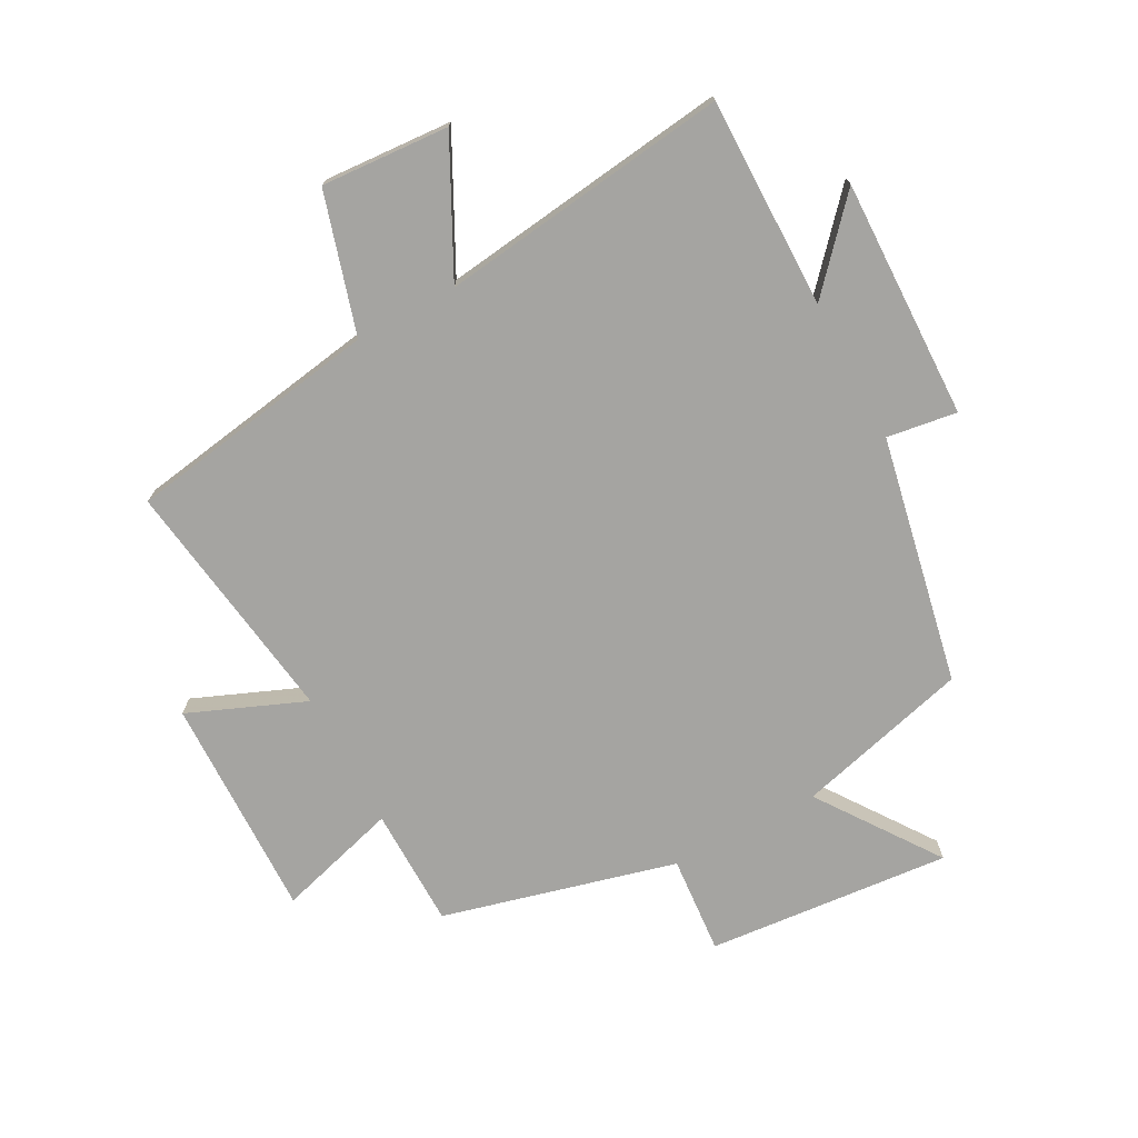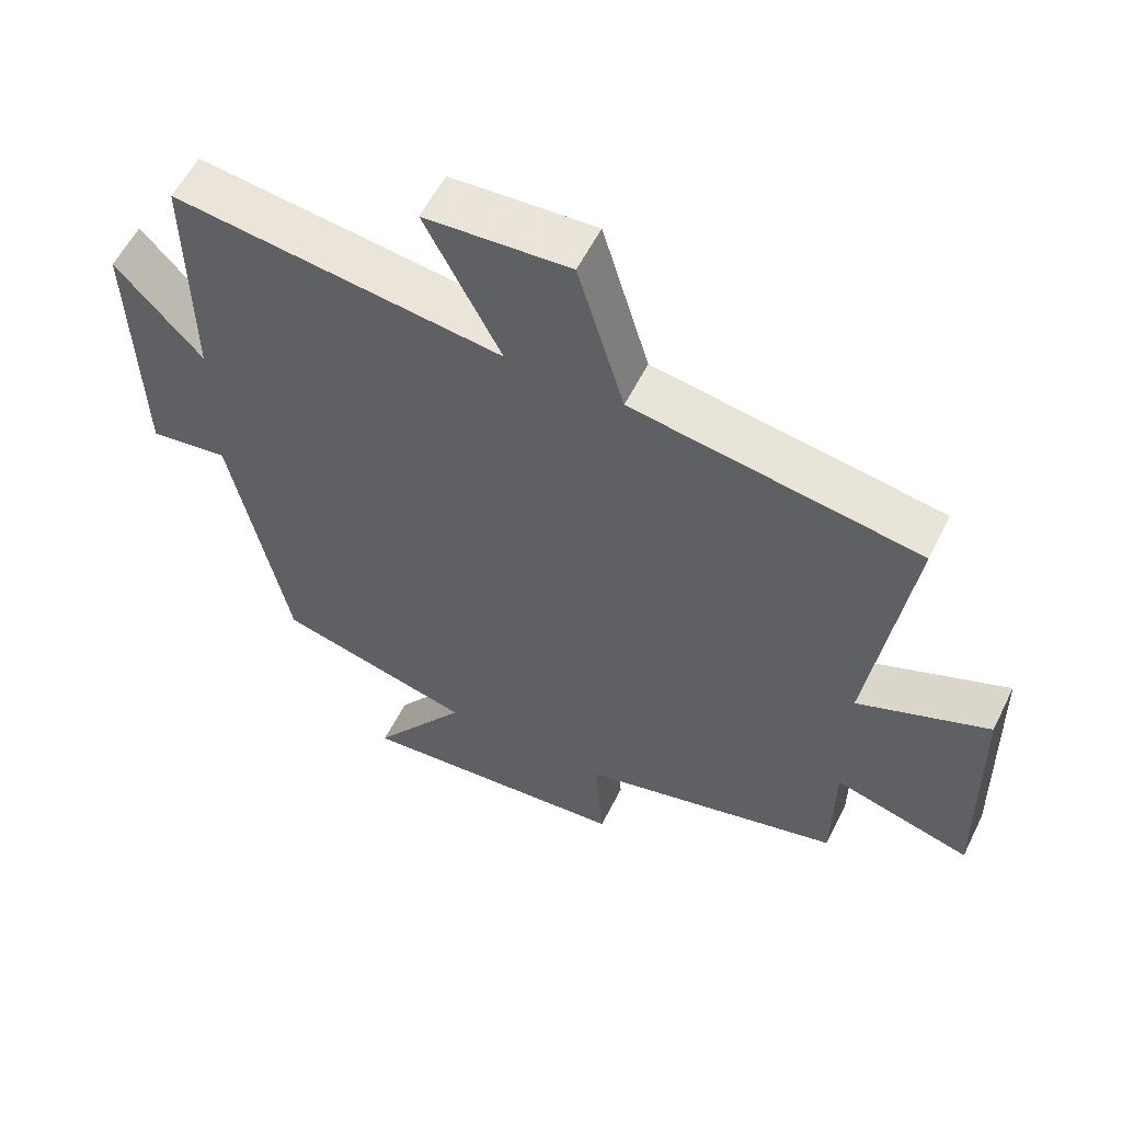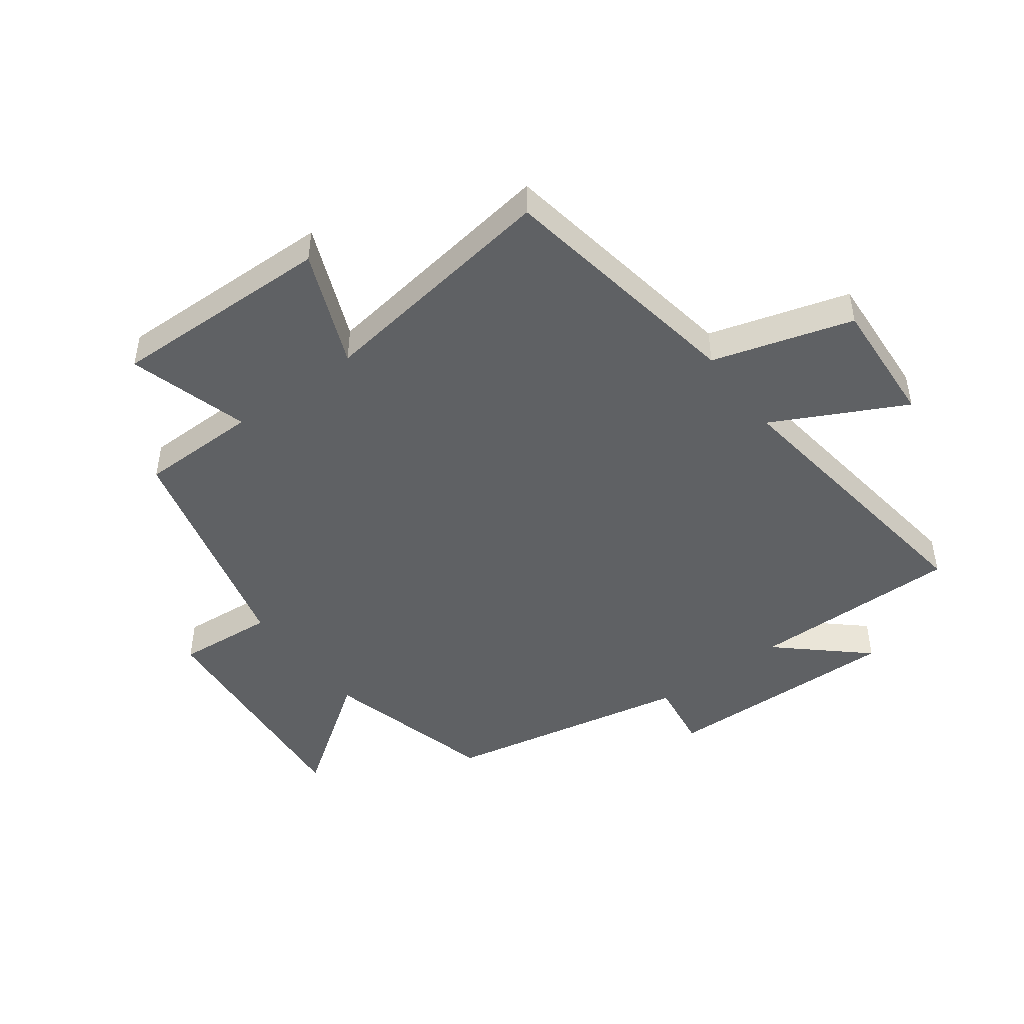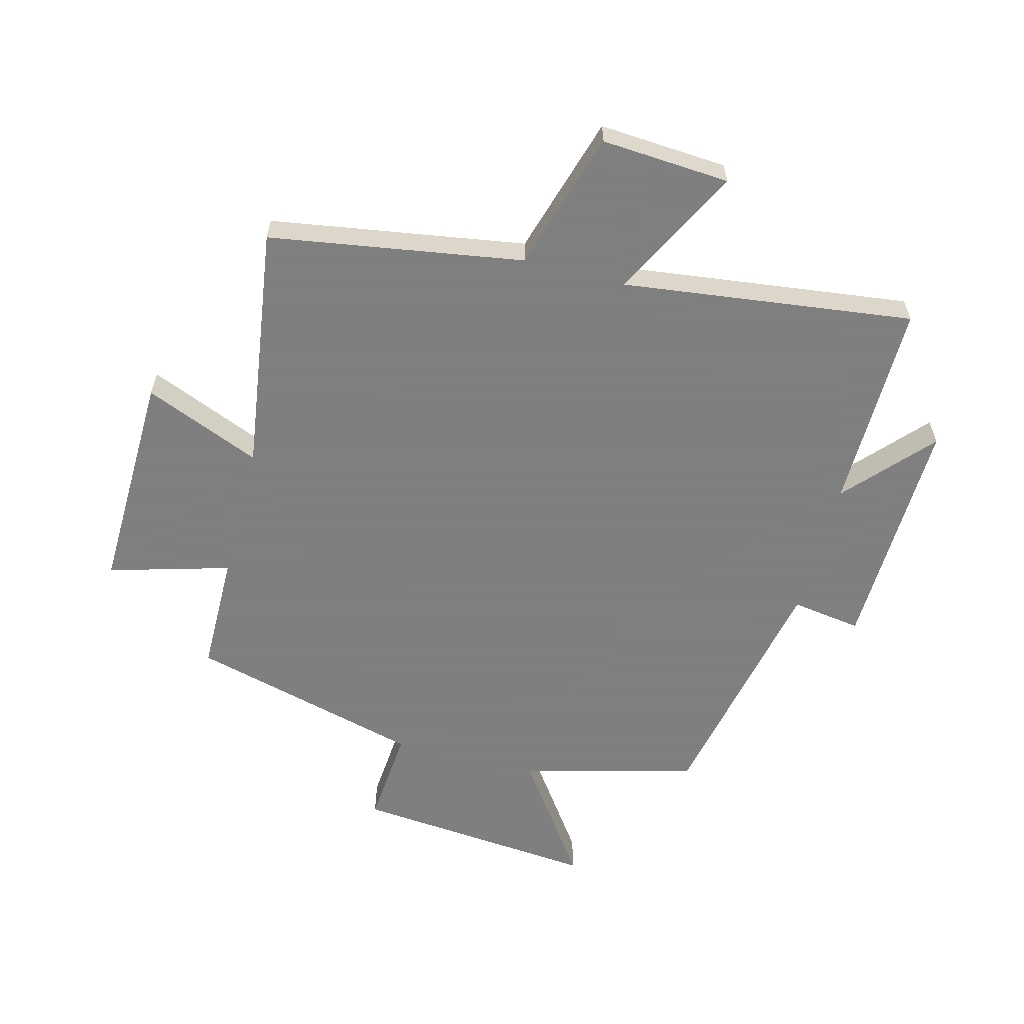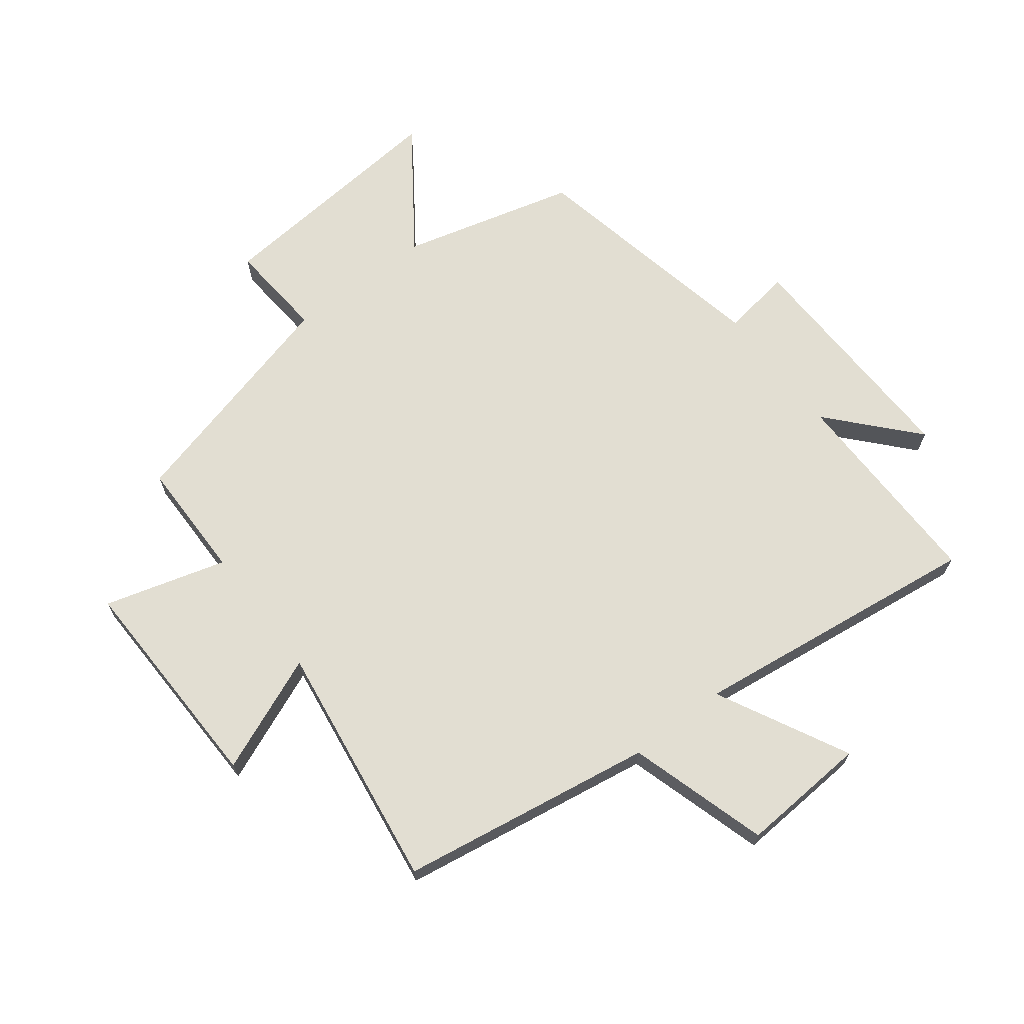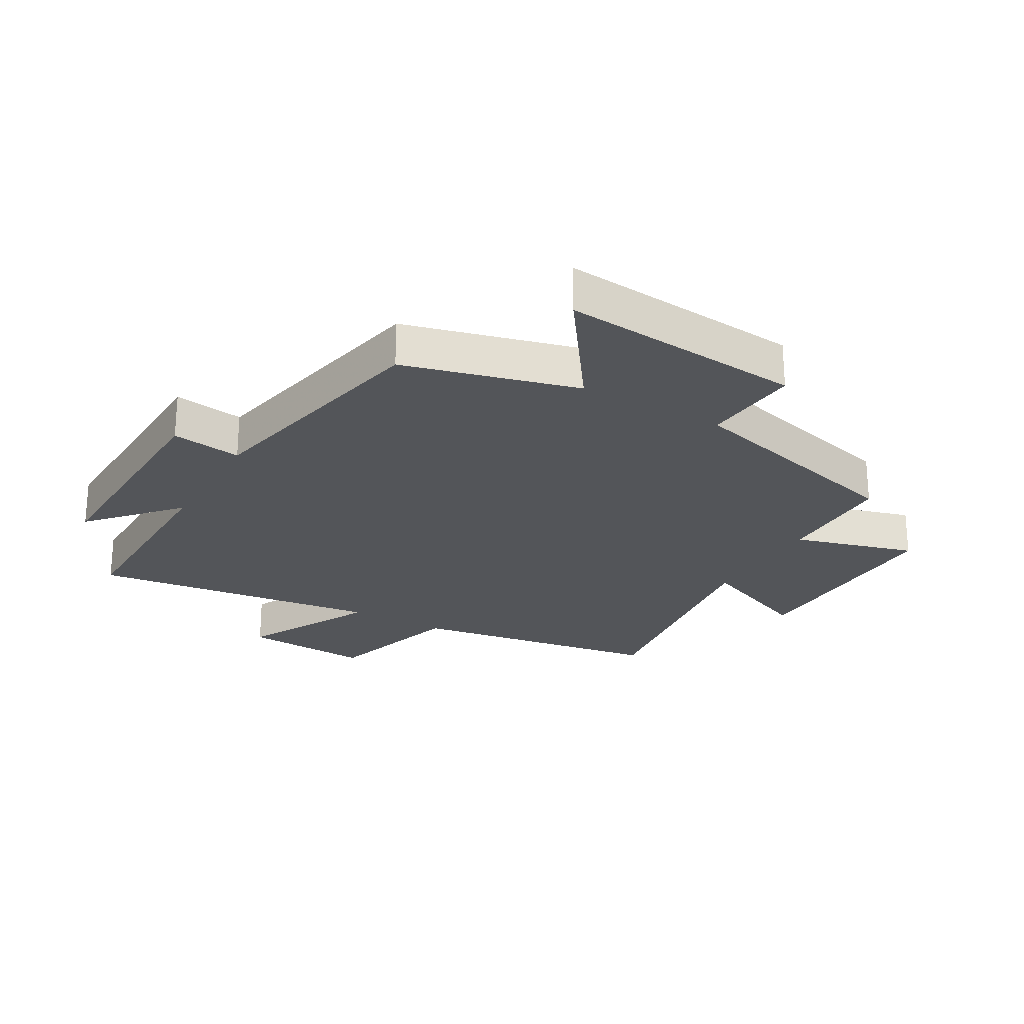
<metadata>
{"format":"obj","ext":"obj","renderer":"f3d","projection":"perspective","resolution":1024,"background":"white","views":[{"elev":-73.3,"azim":28.3,"up":"+Y"},{"elev":57.5,"azim":-153.7,"up":"+Z"},{"elev":-46.6,"azim":-53.3,"up":"+Y"},{"elev":-59.9,"azim":-14.7,"up":"+Y"},{"elev":67.8,"azim":-37.5,"up":"+Y"},{"elev":-24.5,"azim":150.1,"up":"+Y"}]}
</metadata>
<code>
v 0.503 0.07 0.561
v 0.5 0.07 0.216
v 0.625 0.07 0.355
v 0.615 0.07 -0.037
v 0.5 0.07 -0.02
v 0.418 0.07 -0.425
v 0.133 0.07 -0.5
v 0.272 0.07 -0.697
v -0.128 0.07 -0.661
v -0.115 0.07 -0.5
v -0.498 0.07 -0.4
v -0.5 0.07 -0.203
v -0.699 0.07 -0.26
v -0.691 0.07 0.106
v -0.5 0.07 0.027
v -0.558 0.07 0.433
v -0.142 0.07 0.5
v -0.074 0.07 0.729
v 0.136 0.07 0.715
v 0.026 0.07 0.5
v 0.503 0 0.561
v 0.5 0 0.216
v 0.625 0 0.355
v 0.615 0 -0.037
v 0.5 0 -0.02
v 0.418 0 -0.425
v 0.133 0 -0.5
v 0.272 0 -0.697
v -0.128 0 -0.661
v -0.115 0 -0.5
v -0.498 0 -0.4
v -0.5 0 -0.203
v -0.699 0 -0.26
v -0.691 0 0.106
v -0.5 0 0.027
v -0.558 0 0.433
v -0.142 0 0.5
v -0.074 0 0.729
v 0.136 0 0.715
v 0.026 0 0.5
f 17 18 19 20
f 15 16 17 20
f 15 20 1 2
f 12 13 14 15
f 10 11 12 15
f 10 15 2
f 7 8 9 10
f 5 6 7 10
f 5 10 2 3
f 3 4 5
f 40 39 38 37
f 40 37 36 35
f 22 21 40 35
f 35 34 33 32
f 35 32 31 30
f 22 35 30
f 30 29 28 27
f 30 27 26 25
f 23 22 30 25
f 25 24 23
f 1 21 22 2
f 2 22 23 3
f 3 23 24 4
f 4 24 25 5
f 5 25 26 6
f 6 26 27 7
f 7 27 28 8
f 8 28 29 9
f 9 29 30 10
f 10 30 31 11
f 11 31 32 12
f 12 32 33 13
f 13 33 34 14
f 14 34 35 15
f 15 35 36 16
f 16 36 37 17
f 17 37 38 18
f 18 38 39 19
f 19 39 40 20
f 20 40 21 1

</code>
